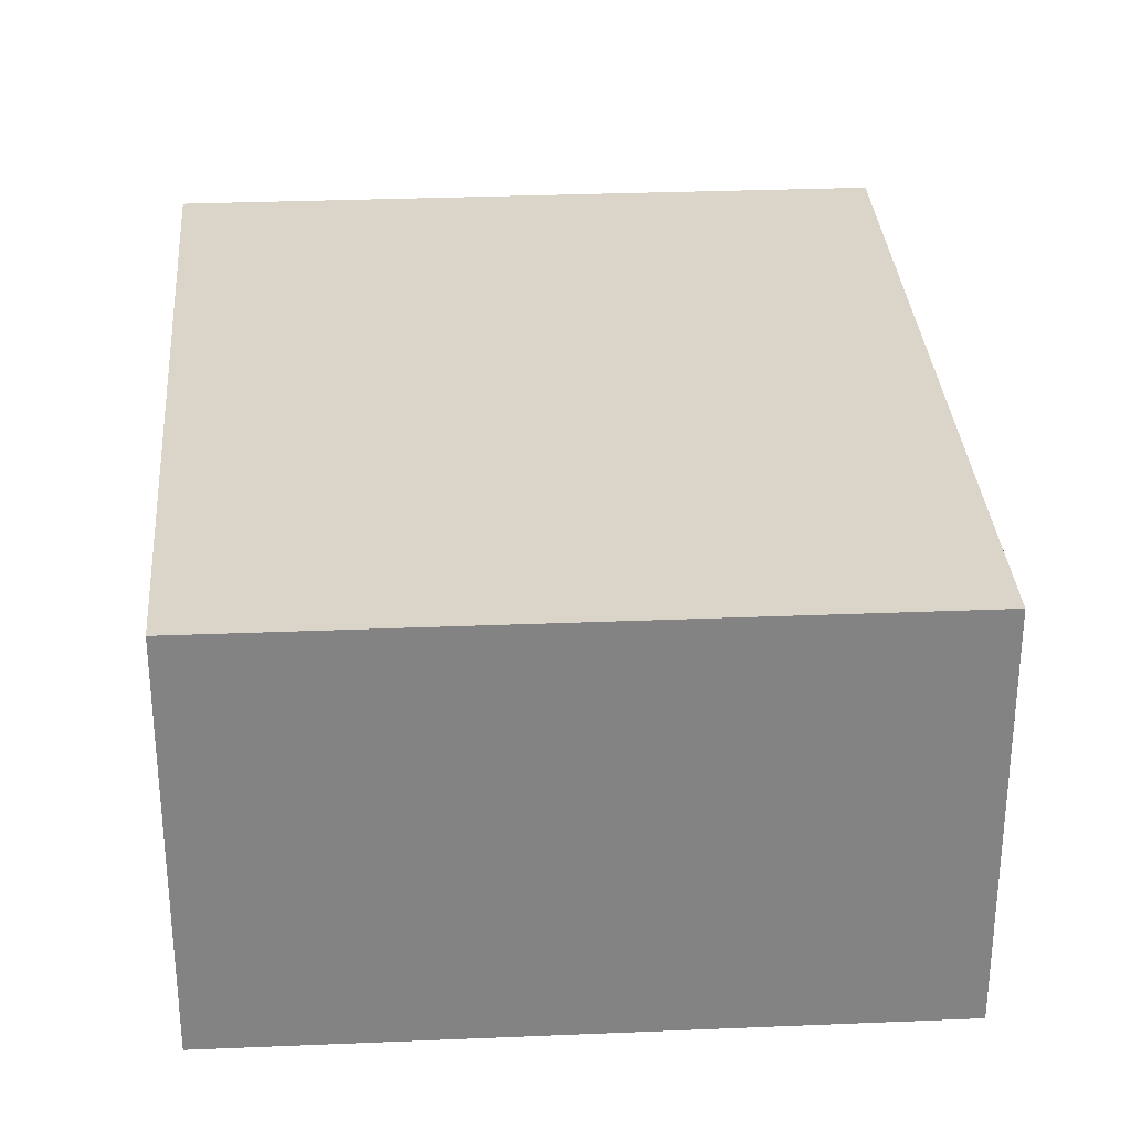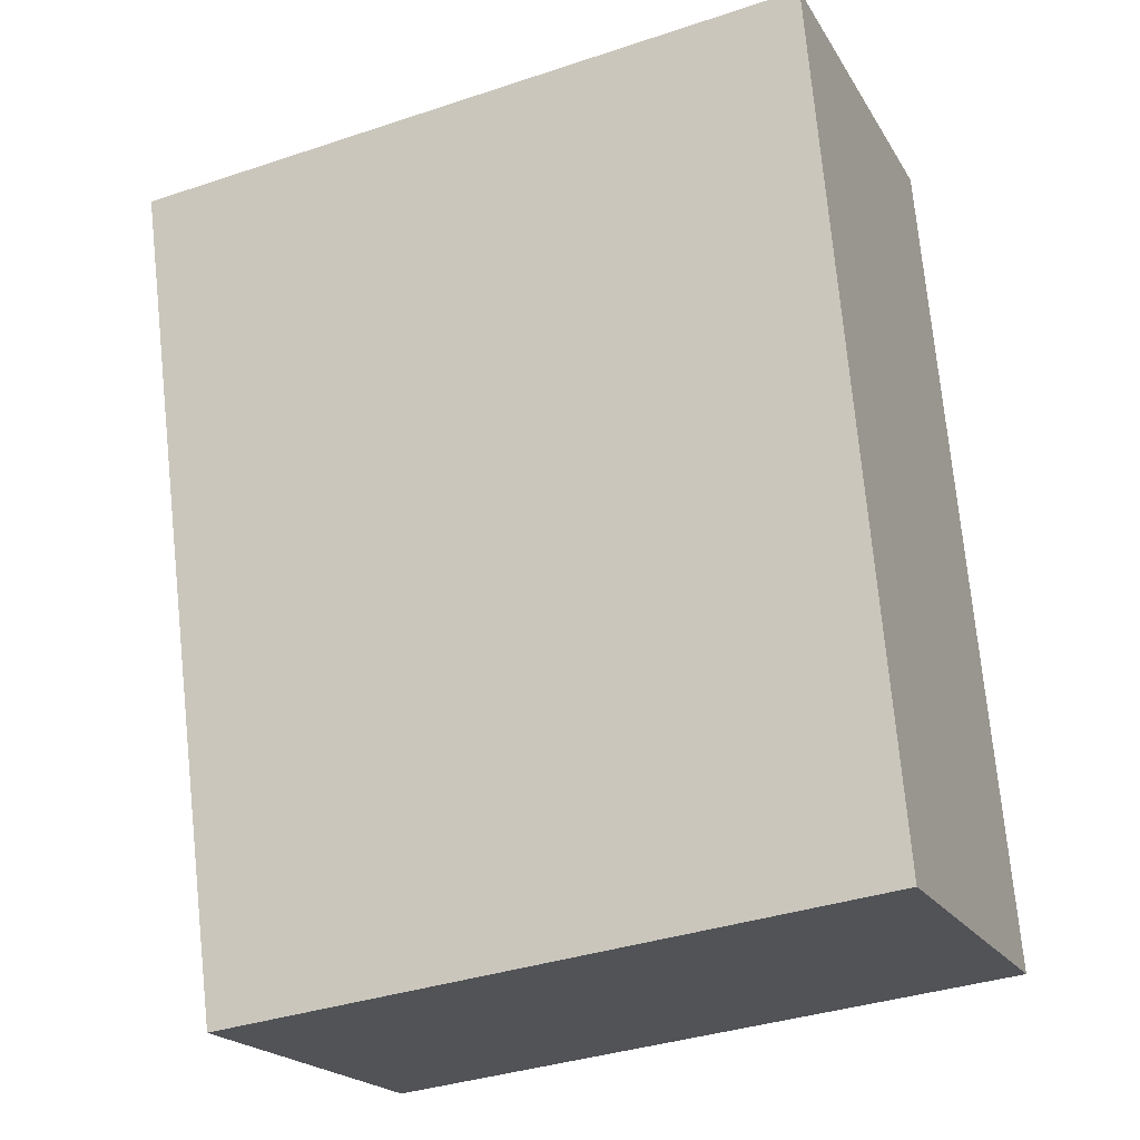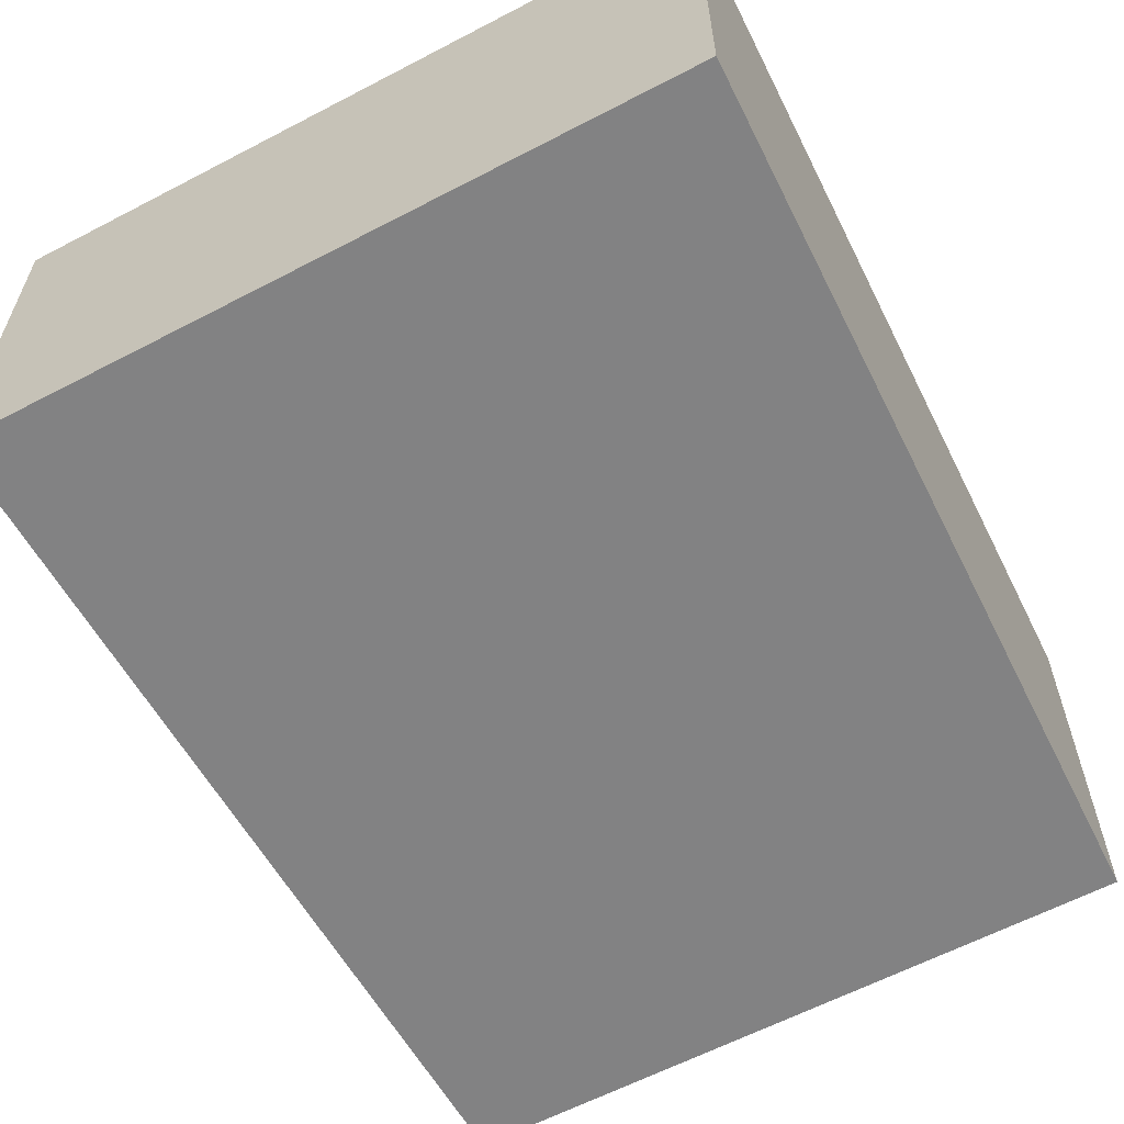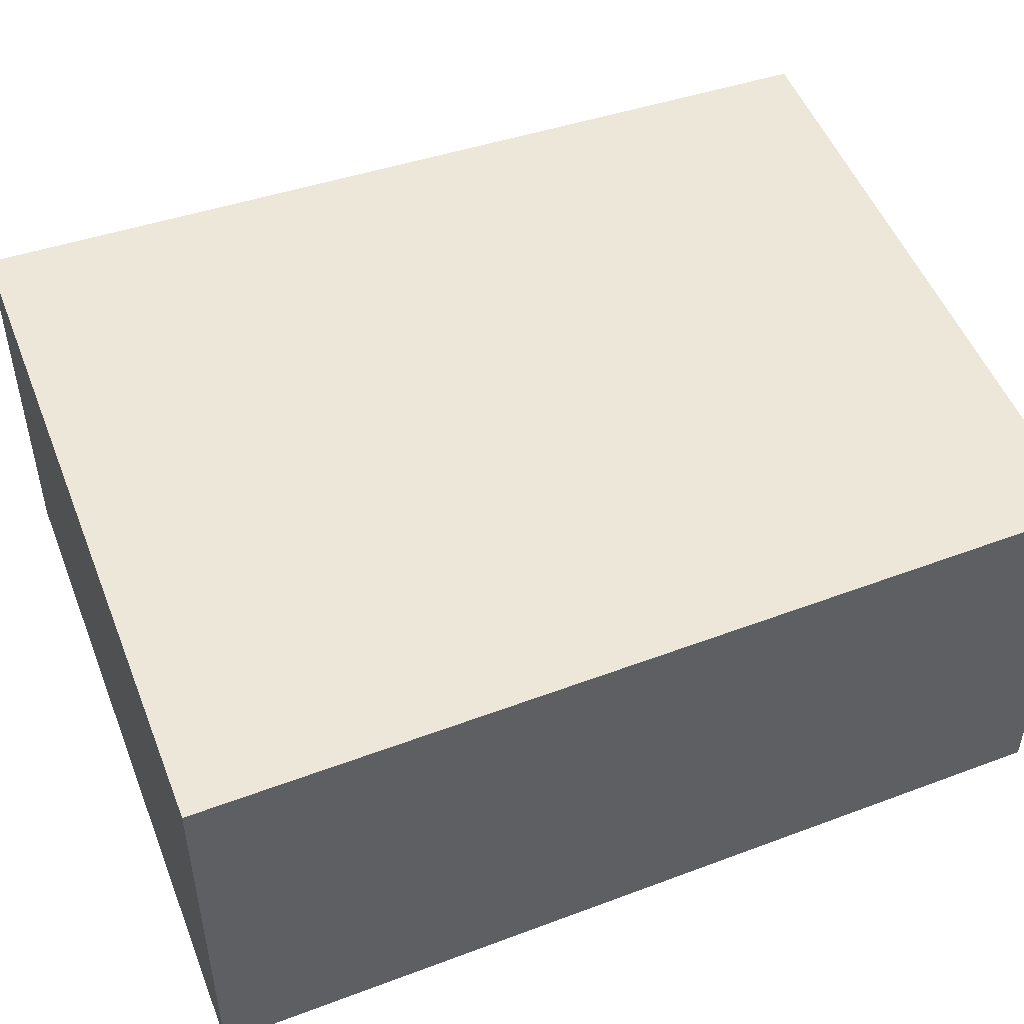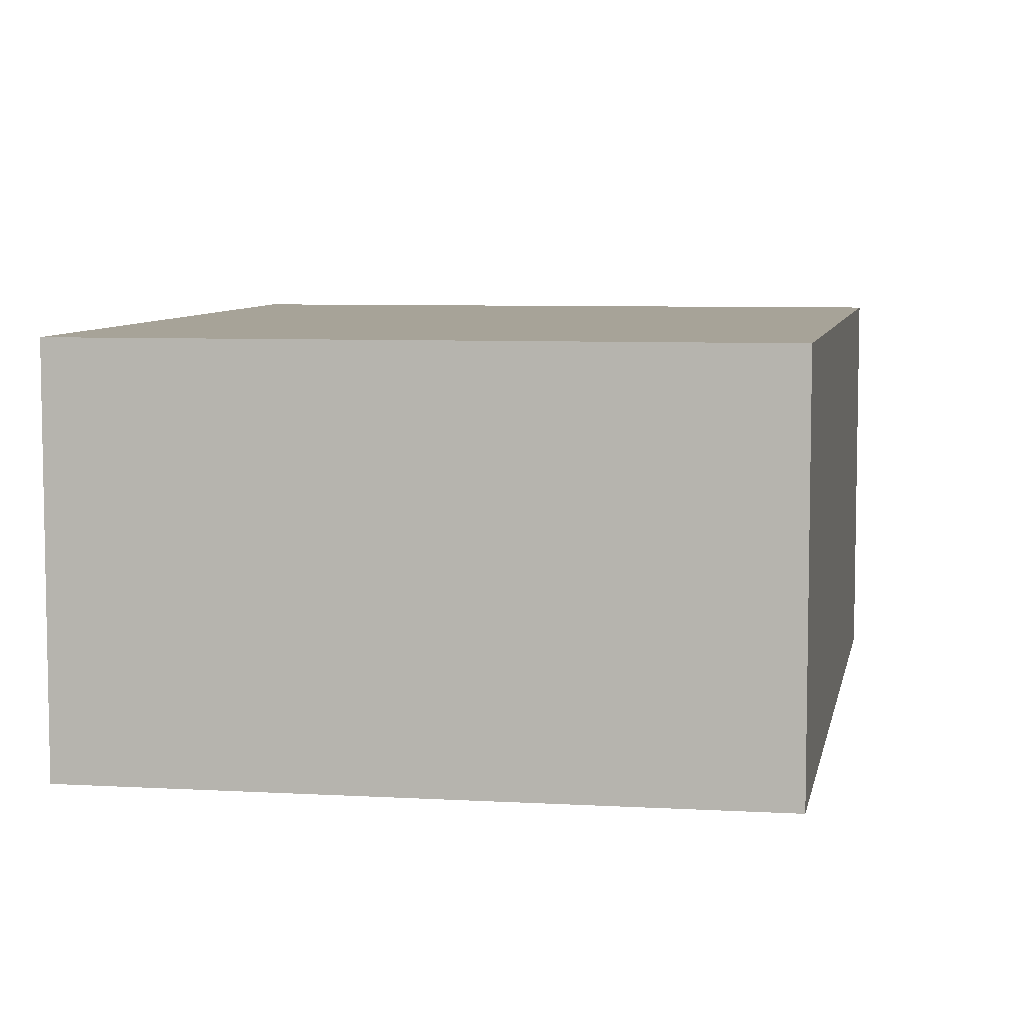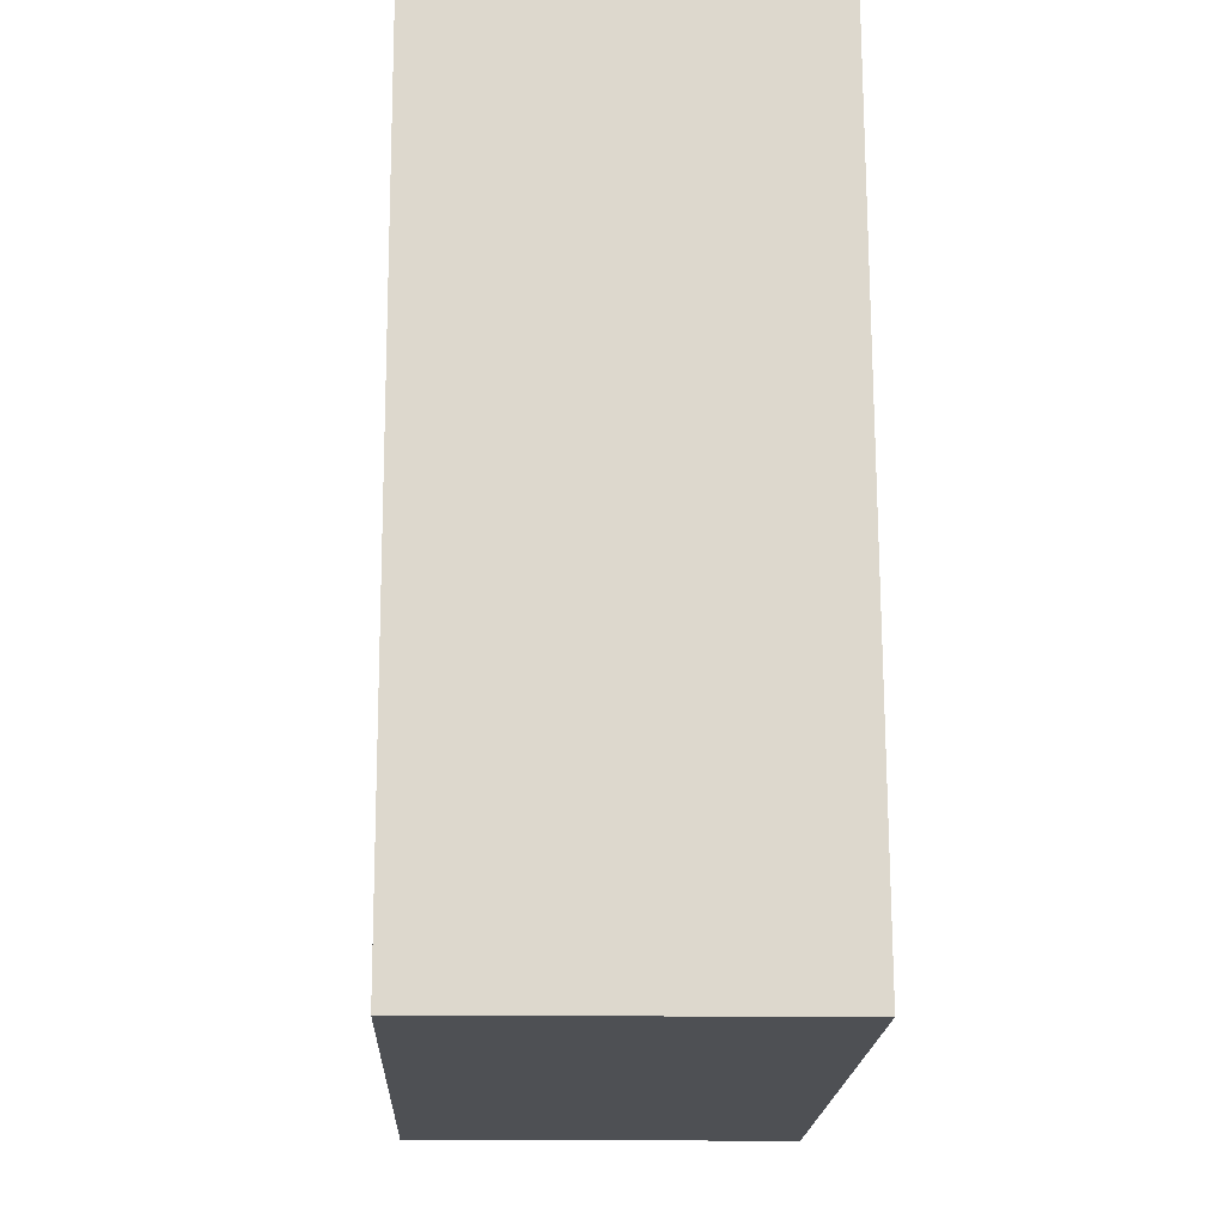
<metadata>
{"format":"obj","ext":"obj","renderer":"f3d","projection":"perspective","resolution":1024,"background":"white","views":[{"elev":29.3,"azim":170.0,"up":"+Y"},{"elev":-20.3,"azim":22.6,"up":"+Z"},{"elev":-60.9,"azim":21.8,"up":"+Y"},{"elev":50.1,"azim":62.8,"up":"+Y"},{"elev":6.8,"azim":-177.0,"up":"+Y"},{"elev":-12.6,"azim":87.6,"up":"+Z"}]}
</metadata>
<code>
v  3.378 1.717 -3.449
v  0 1.717 1.051e-16
v  3.069 1.717 0.338
v  0.508 1.717 -3.775
v  3.069 -2.07e-17 0.338
v  3.378 2.112e-16 -3.449
v  0.508 2.312e-16 -3.775
v  0 0 0
g defaultobject
f 1 2 3
f 2 1 4
f 5 1 3
f 1 5 6
f 6 4 1
f 4 6 7
f 7 2 4
f 2 7 8
f 8 3 2
f 3 8 5
f 8 6 5
f 6 8 7

</code>
